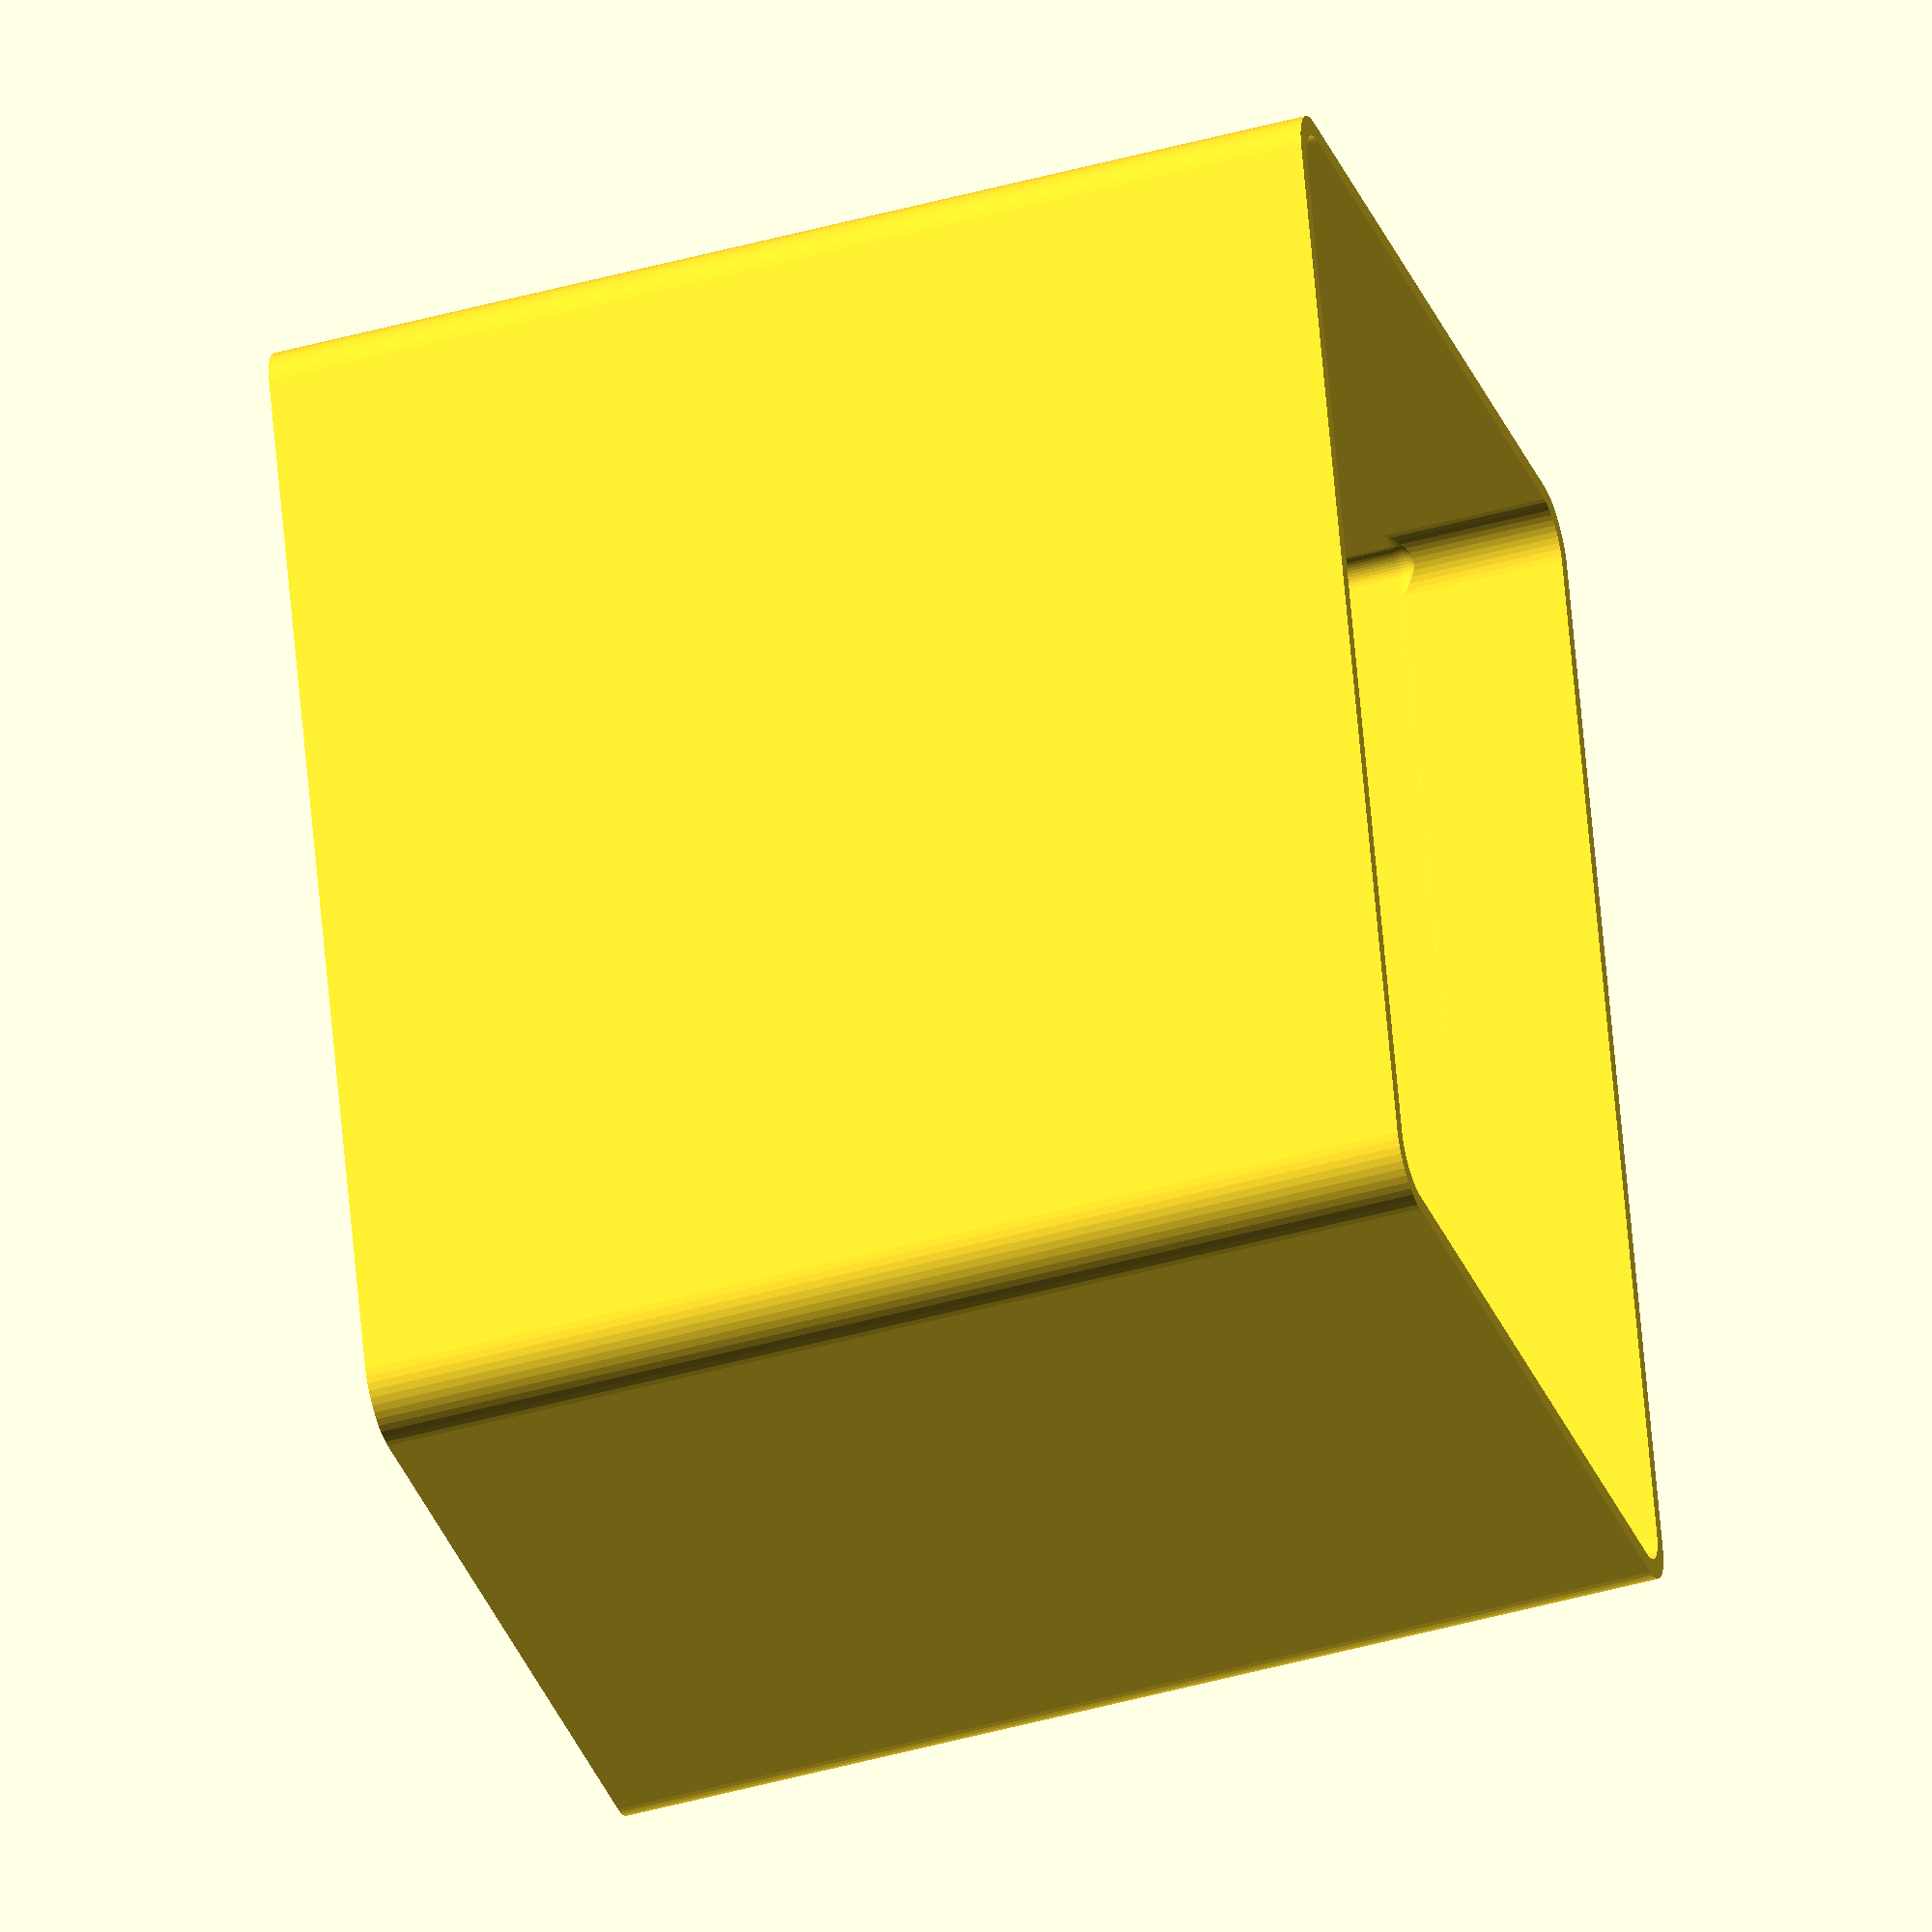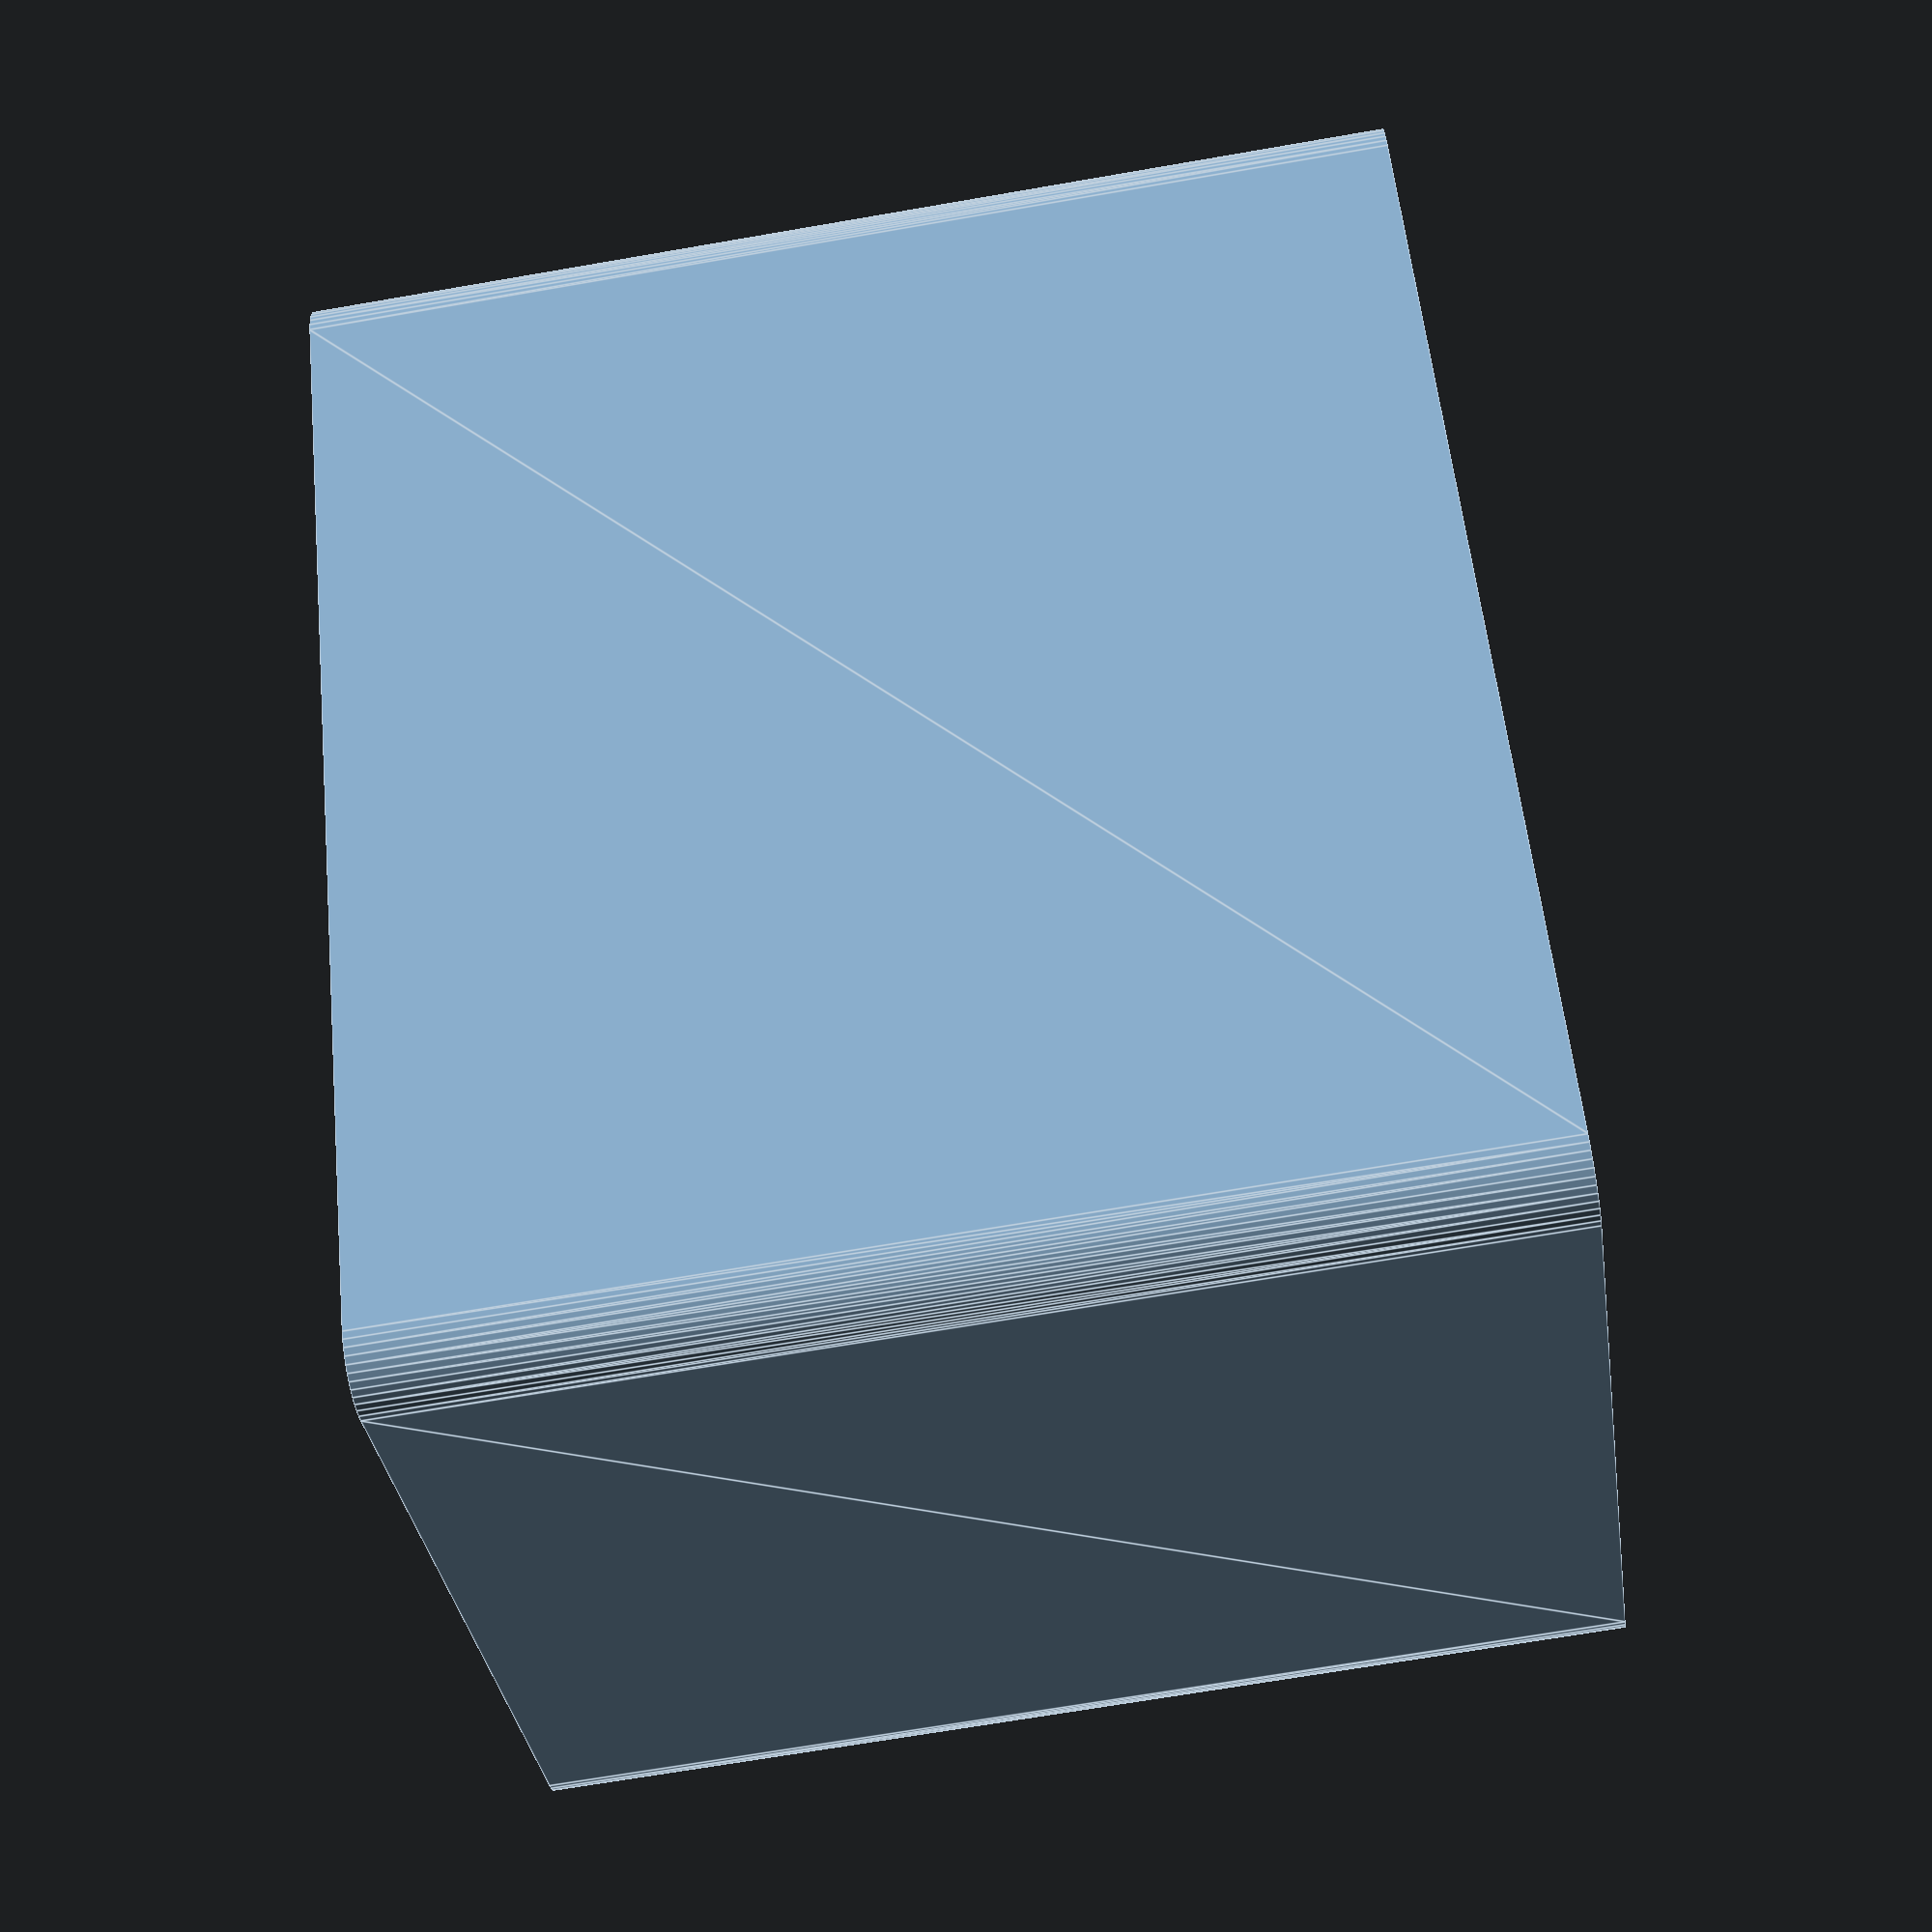
<openscad>
$fn = 50;


difference() {
	difference() {
		union() {
			hull() {
				translate(v = [-47.5000000000, 32.5000000000, 0]) {
					cylinder(h = 90, r = 5);
				}
				translate(v = [47.5000000000, 32.5000000000, 0]) {
					cylinder(h = 90, r = 5);
				}
				translate(v = [-47.5000000000, -32.5000000000, 0]) {
					cylinder(h = 90, r = 5);
				}
				translate(v = [47.5000000000, -32.5000000000, 0]) {
					cylinder(h = 90, r = 5);
				}
			}
		}
		union() {
			translate(v = [-45.0000000000, -30.0000000000, 3]) {
				rotate(a = [0, 0, 0]) {
					difference() {
						union() {
							translate(v = [0, 0, -3.0000000000]) {
								cylinder(h = 3, r = 1.5000000000);
							}
							translate(v = [0, 0, -1.9000000000]) {
								cylinder(h = 1.9000000000, r1 = 1.8000000000, r2 = 3.6000000000);
							}
							cylinder(h = 250, r = 3.6000000000);
							translate(v = [0, 0, -3.0000000000]) {
								cylinder(h = 3, r = 1.8000000000);
							}
							translate(v = [0, 0, -3.0000000000]) {
								cylinder(h = 3, r = 1.5000000000);
							}
						}
						union();
					}
				}
			}
			translate(v = [45.0000000000, -30.0000000000, 3]) {
				rotate(a = [0, 0, 0]) {
					difference() {
						union() {
							translate(v = [0, 0, -3.0000000000]) {
								cylinder(h = 3, r = 1.5000000000);
							}
							translate(v = [0, 0, -1.9000000000]) {
								cylinder(h = 1.9000000000, r1 = 1.8000000000, r2 = 3.6000000000);
							}
							cylinder(h = 250, r = 3.6000000000);
							translate(v = [0, 0, -3.0000000000]) {
								cylinder(h = 3, r = 1.8000000000);
							}
							translate(v = [0, 0, -3.0000000000]) {
								cylinder(h = 3, r = 1.5000000000);
							}
						}
						union();
					}
				}
			}
			translate(v = [-45.0000000000, 30.0000000000, 3]) {
				rotate(a = [0, 0, 0]) {
					difference() {
						union() {
							translate(v = [0, 0, -3.0000000000]) {
								cylinder(h = 3, r = 1.5000000000);
							}
							translate(v = [0, 0, -1.9000000000]) {
								cylinder(h = 1.9000000000, r1 = 1.8000000000, r2 = 3.6000000000);
							}
							cylinder(h = 250, r = 3.6000000000);
							translate(v = [0, 0, -3.0000000000]) {
								cylinder(h = 3, r = 1.8000000000);
							}
							translate(v = [0, 0, -3.0000000000]) {
								cylinder(h = 3, r = 1.5000000000);
							}
						}
						union();
					}
				}
			}
			translate(v = [45.0000000000, 30.0000000000, 3]) {
				rotate(a = [0, 0, 0]) {
					difference() {
						union() {
							translate(v = [0, 0, -3.0000000000]) {
								cylinder(h = 3, r = 1.5000000000);
							}
							translate(v = [0, 0, -1.9000000000]) {
								cylinder(h = 1.9000000000, r1 = 1.8000000000, r2 = 3.6000000000);
							}
							cylinder(h = 250, r = 3.6000000000);
							translate(v = [0, 0, -3.0000000000]) {
								cylinder(h = 3, r = 1.8000000000);
							}
							translate(v = [0, 0, -3.0000000000]) {
								cylinder(h = 3, r = 1.5000000000);
							}
						}
						union();
					}
				}
			}
			translate(v = [0, 0, 2.9925000000]) {
				hull() {
					union() {
						translate(v = [-47.0000000000, 32.0000000000, 4]) {
							cylinder(h = 127, r = 4);
						}
						translate(v = [-47.0000000000, 32.0000000000, 4]) {
							sphere(r = 4);
						}
						translate(v = [-47.0000000000, 32.0000000000, 131]) {
							sphere(r = 4);
						}
					}
					union() {
						translate(v = [47.0000000000, 32.0000000000, 4]) {
							cylinder(h = 127, r = 4);
						}
						translate(v = [47.0000000000, 32.0000000000, 4]) {
							sphere(r = 4);
						}
						translate(v = [47.0000000000, 32.0000000000, 131]) {
							sphere(r = 4);
						}
					}
					union() {
						translate(v = [-47.0000000000, -32.0000000000, 4]) {
							cylinder(h = 127, r = 4);
						}
						translate(v = [-47.0000000000, -32.0000000000, 4]) {
							sphere(r = 4);
						}
						translate(v = [-47.0000000000, -32.0000000000, 131]) {
							sphere(r = 4);
						}
					}
					union() {
						translate(v = [47.0000000000, -32.0000000000, 4]) {
							cylinder(h = 127, r = 4);
						}
						translate(v = [47.0000000000, -32.0000000000, 4]) {
							sphere(r = 4);
						}
						translate(v = [47.0000000000, -32.0000000000, 131]) {
							sphere(r = 4);
						}
					}
				}
			}
		}
	}
	union() {
		translate(v = [0, 0, 2.9925000000]) {
			hull() {
				union() {
					translate(v = [-49.0000000000, 34.0000000000, 2]) {
						cylinder(h = 71, r = 2);
					}
					translate(v = [-49.0000000000, 34.0000000000, 2]) {
						sphere(r = 2);
					}
					translate(v = [-49.0000000000, 34.0000000000, 73]) {
						sphere(r = 2);
					}
				}
				union() {
					translate(v = [49.0000000000, 34.0000000000, 2]) {
						cylinder(h = 71, r = 2);
					}
					translate(v = [49.0000000000, 34.0000000000, 2]) {
						sphere(r = 2);
					}
					translate(v = [49.0000000000, 34.0000000000, 73]) {
						sphere(r = 2);
					}
				}
				union() {
					translate(v = [-49.0000000000, -34.0000000000, 2]) {
						cylinder(h = 71, r = 2);
					}
					translate(v = [-49.0000000000, -34.0000000000, 2]) {
						sphere(r = 2);
					}
					translate(v = [-49.0000000000, -34.0000000000, 73]) {
						sphere(r = 2);
					}
				}
				union() {
					translate(v = [49.0000000000, -34.0000000000, 2]) {
						cylinder(h = 71, r = 2);
					}
					translate(v = [49.0000000000, -34.0000000000, 2]) {
						sphere(r = 2);
					}
					translate(v = [49.0000000000, -34.0000000000, 73]) {
						sphere(r = 2);
					}
				}
			}
		}
	}
}
</openscad>
<views>
elev=45.7 azim=254.1 roll=287.8 proj=o view=solid
elev=69.5 azim=125.8 roll=99.8 proj=p view=edges
</views>
